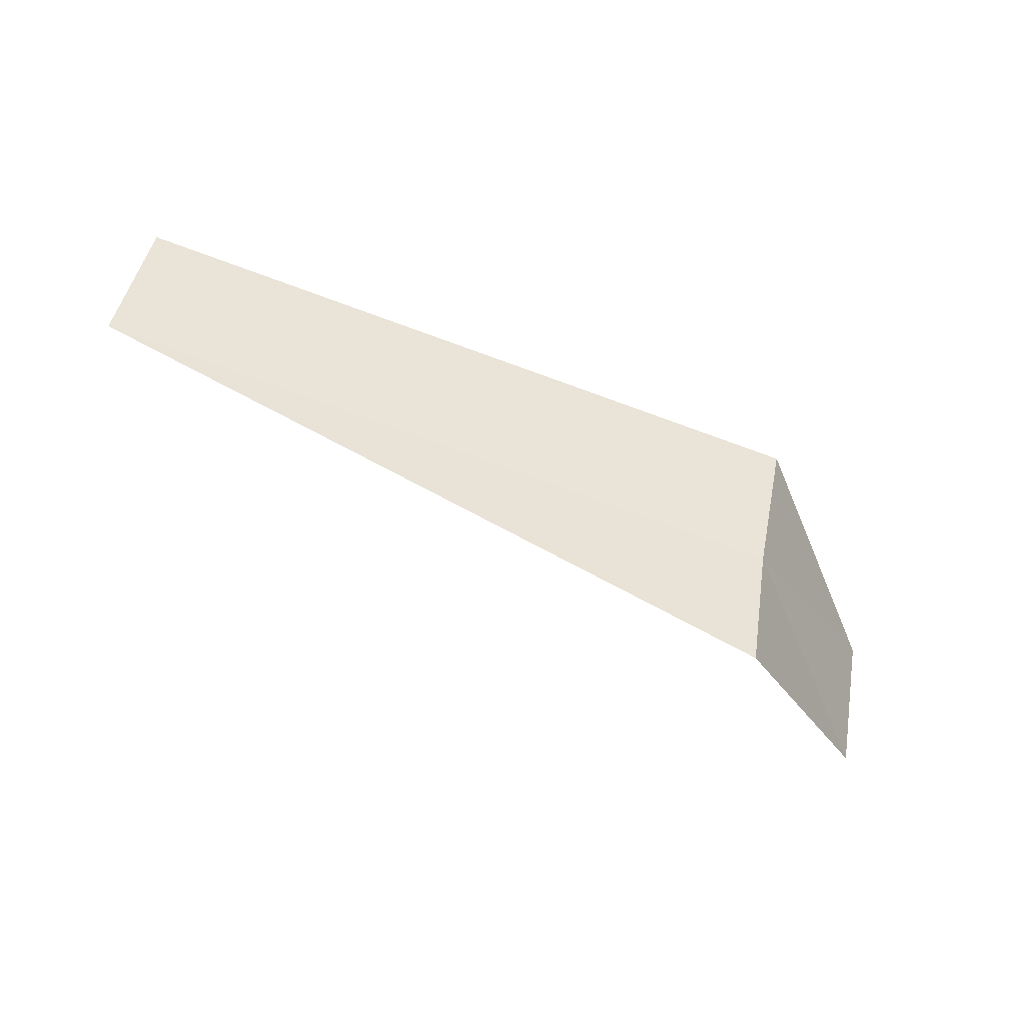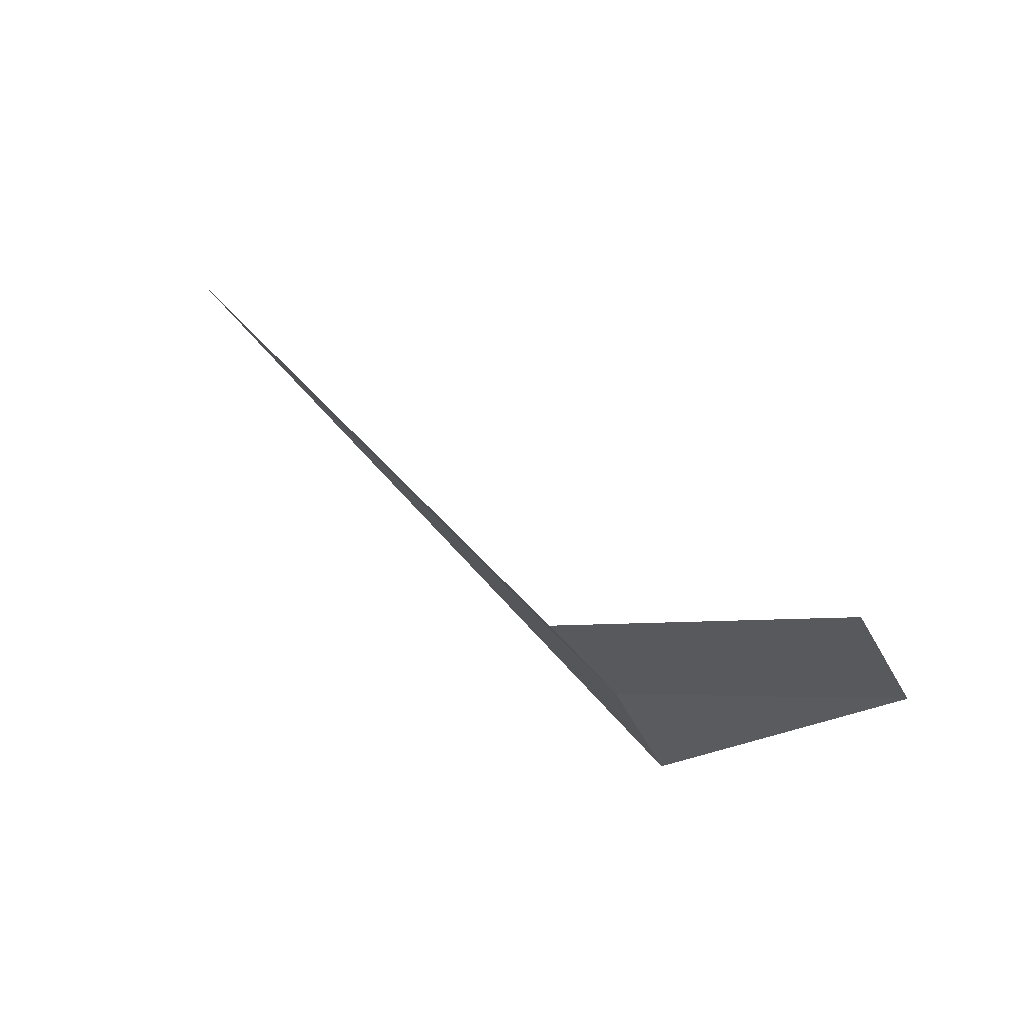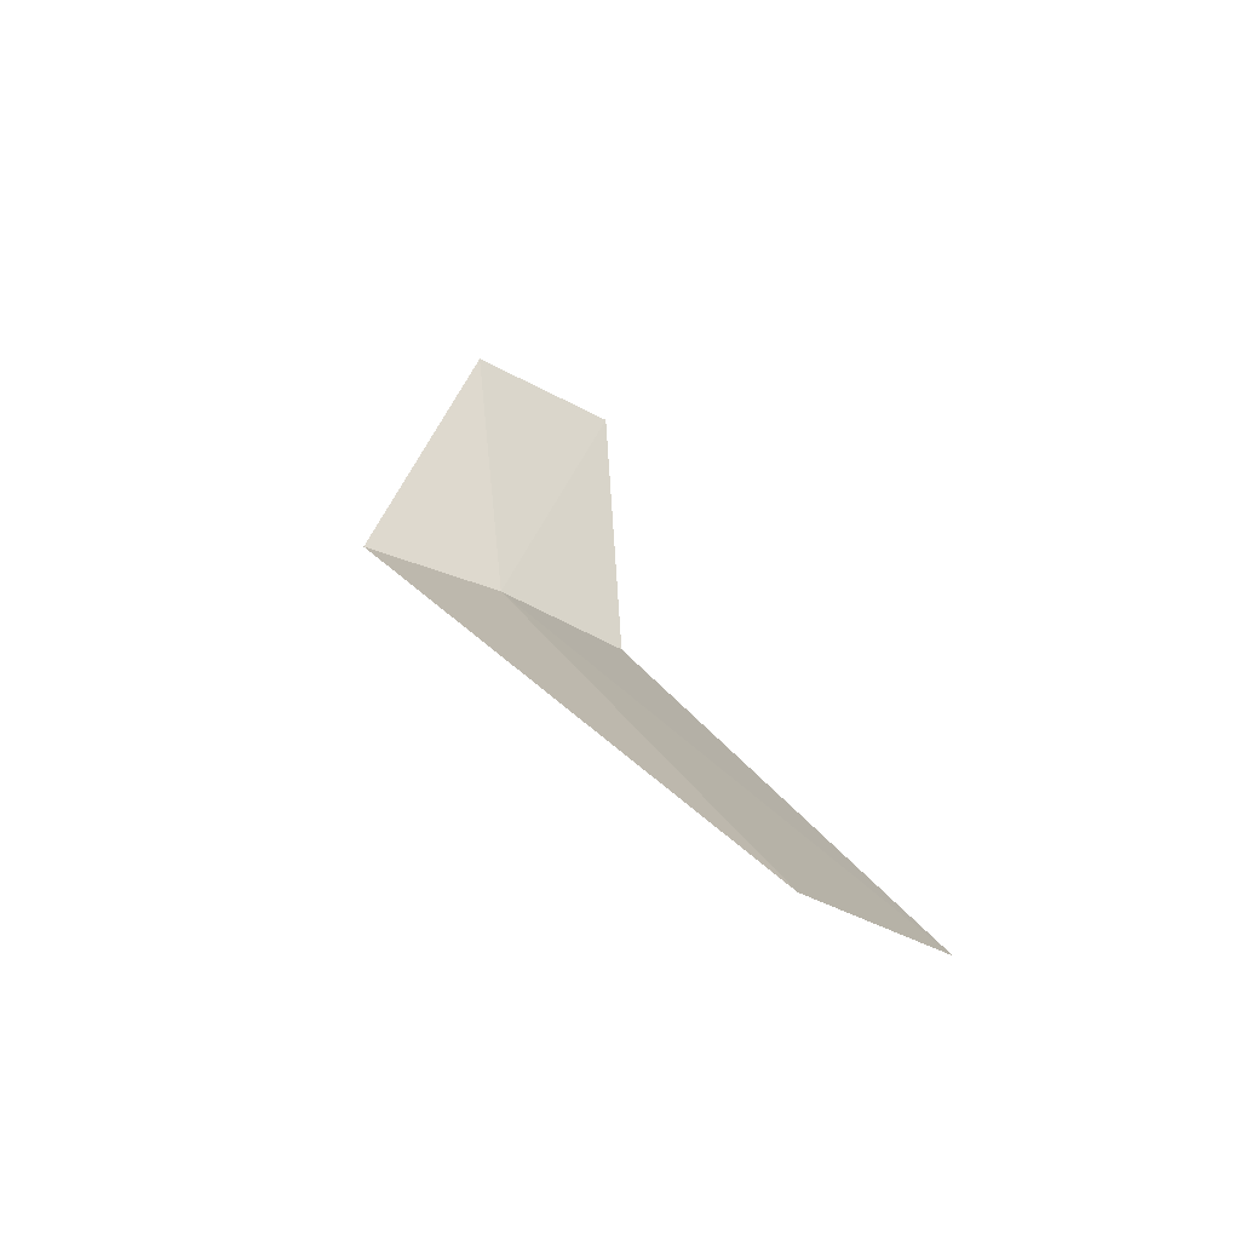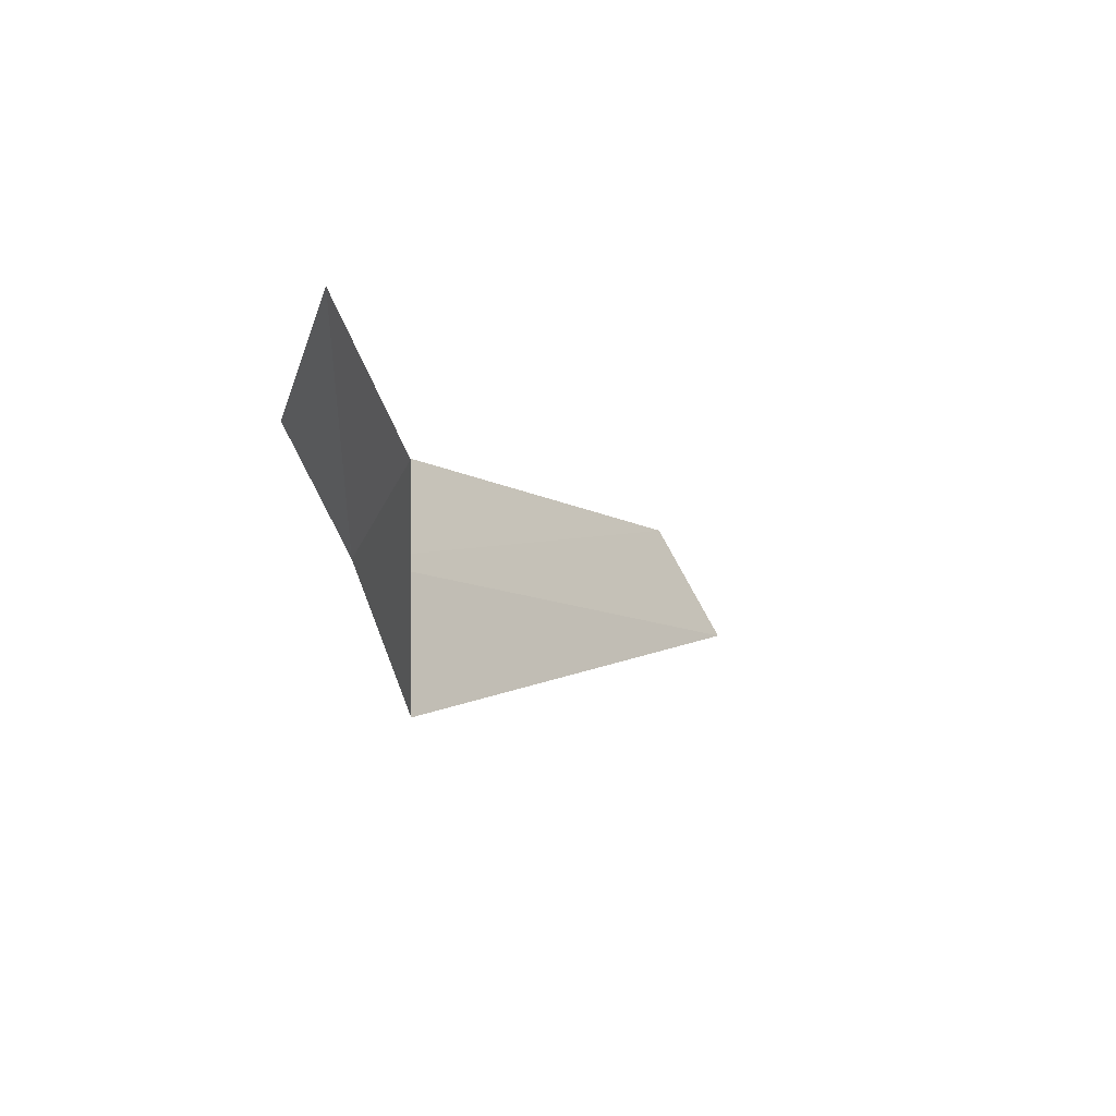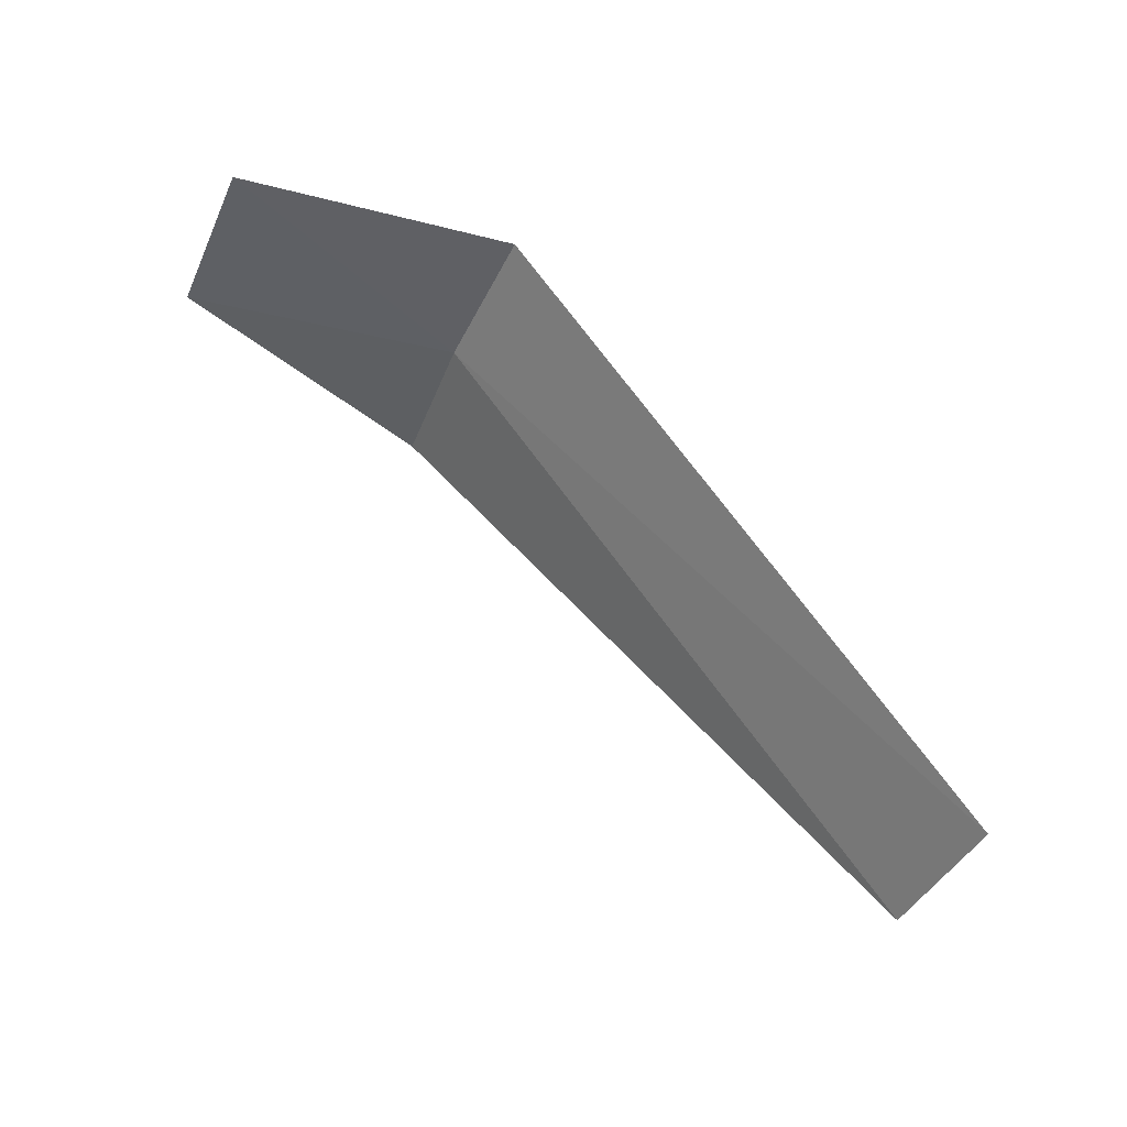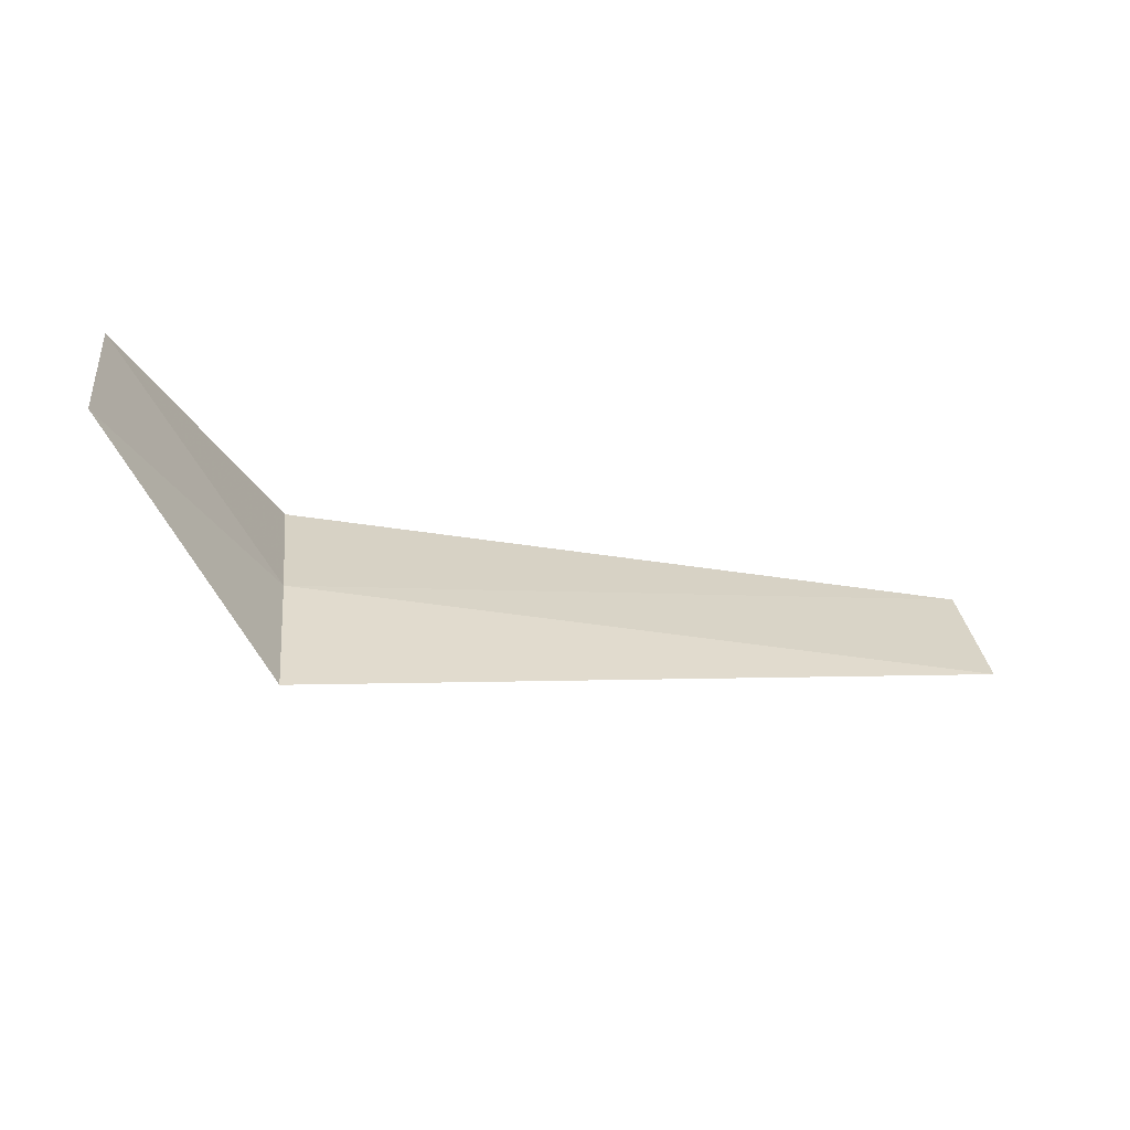
<metadata>
{"format":"obj","ext":"obj","renderer":"f3d","projection":"perspective","resolution":1024,"background":"white","views":[{"elev":-73.8,"azim":-21.4,"up":"+Z"},{"elev":38.9,"azim":56.1,"up":"+Z"},{"elev":20.1,"azim":-111.6,"up":"+Y"},{"elev":-6.6,"azim":120.1,"up":"+Z"},{"elev":67.1,"azim":-126.6,"up":"+Z"},{"elev":-30.8,"azim":167.6,"up":"+Z"}]}
</metadata>
<code>
v -4.322 -5.736 23.44
v -4.322 -5.401 22.72
v -8.072 -5.681 23.34
v -8.072 -6.085 24.02
v -4.322 -6.157 24.12
v -3.322 -5.153 24.42
v -3.322 -4.732 23.68
f 1 3 2
f 1 5 4
f 1 4 3
f 1 6 5
f 1 2 7
f 1 7 6

</code>
